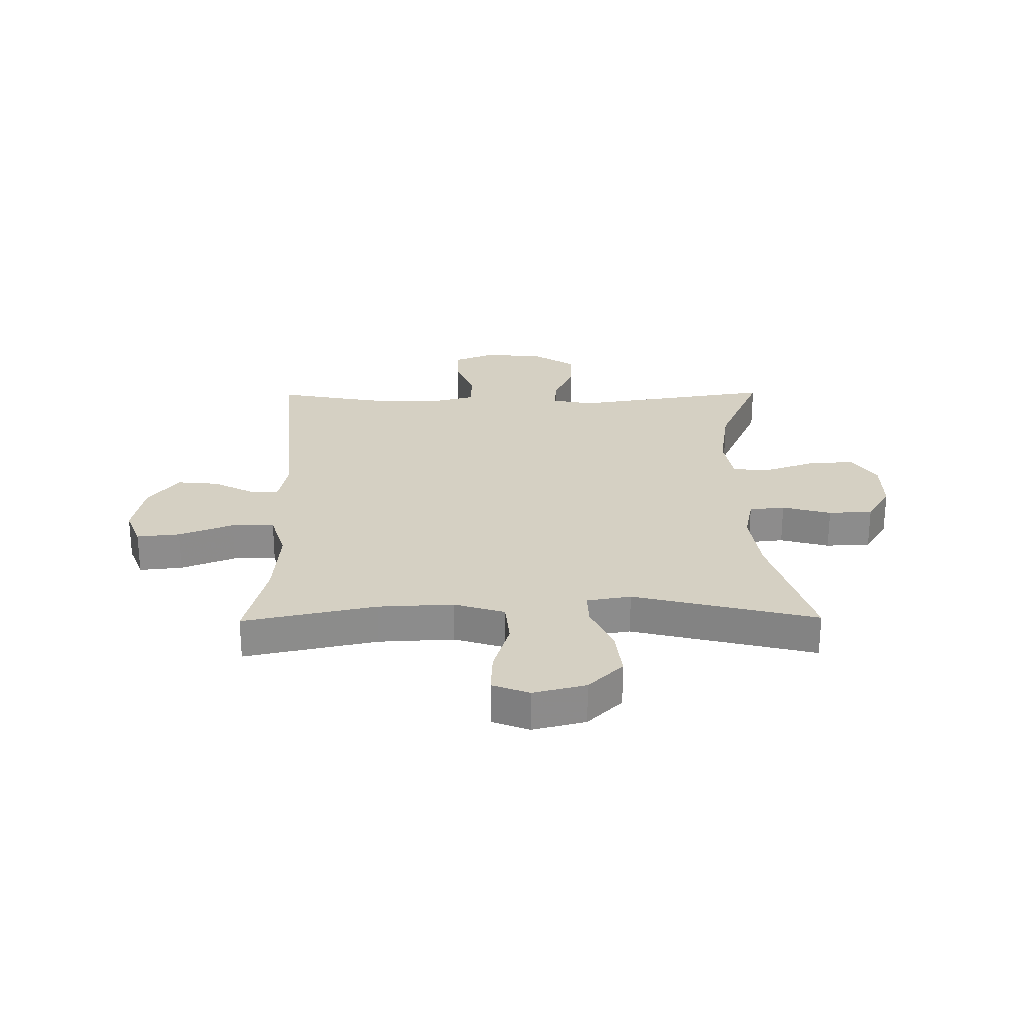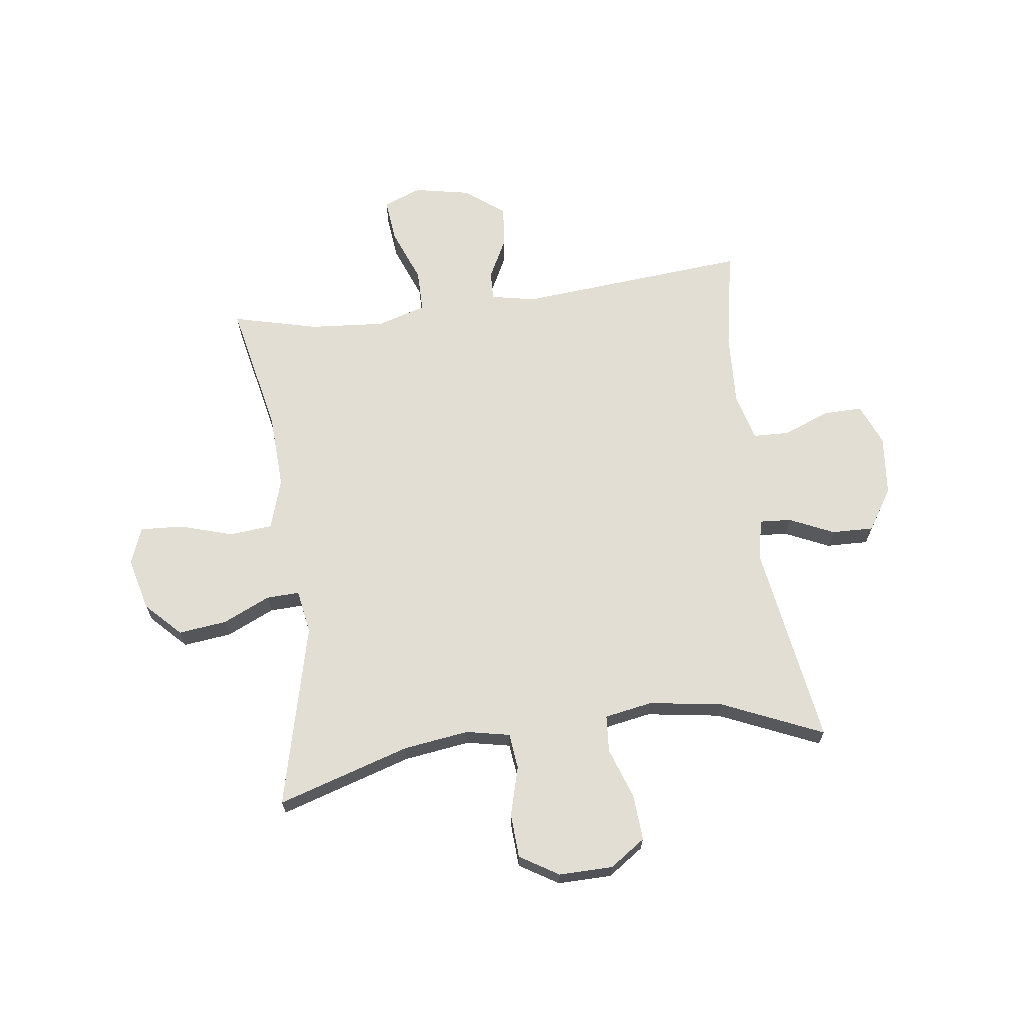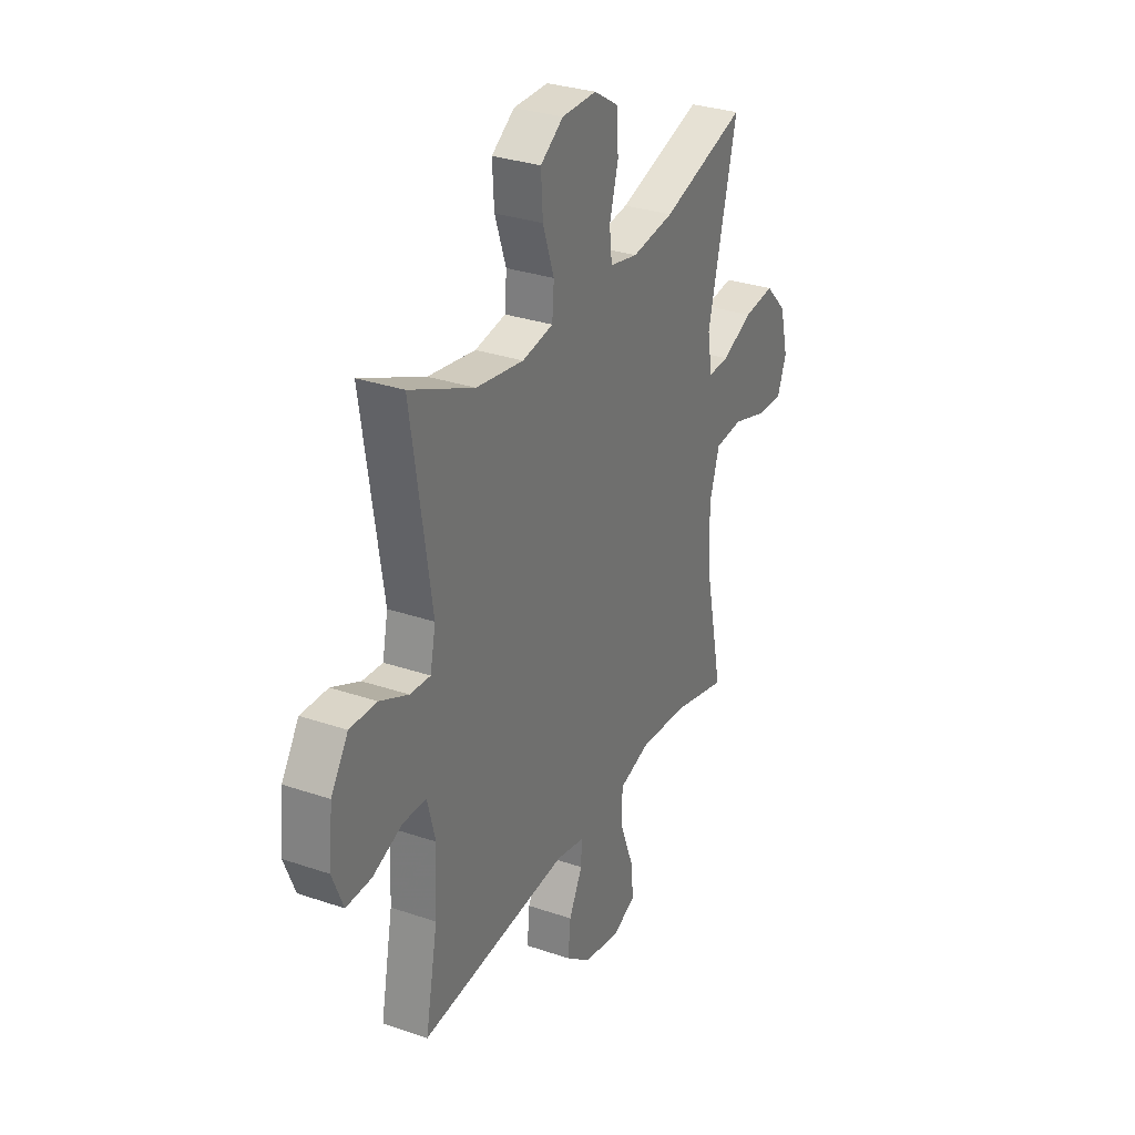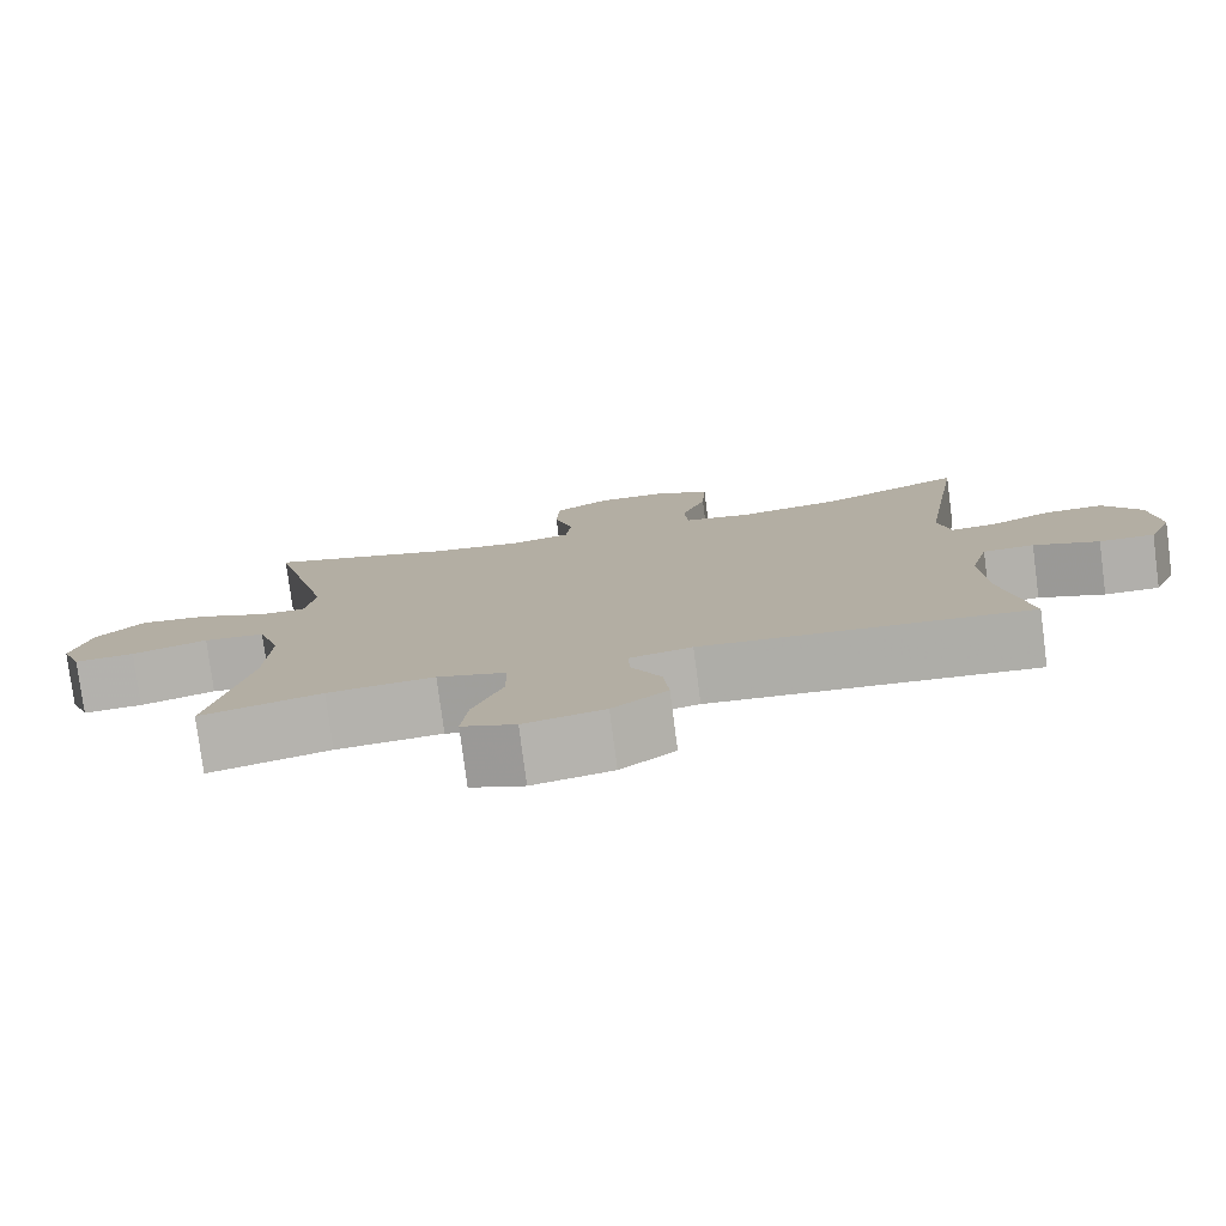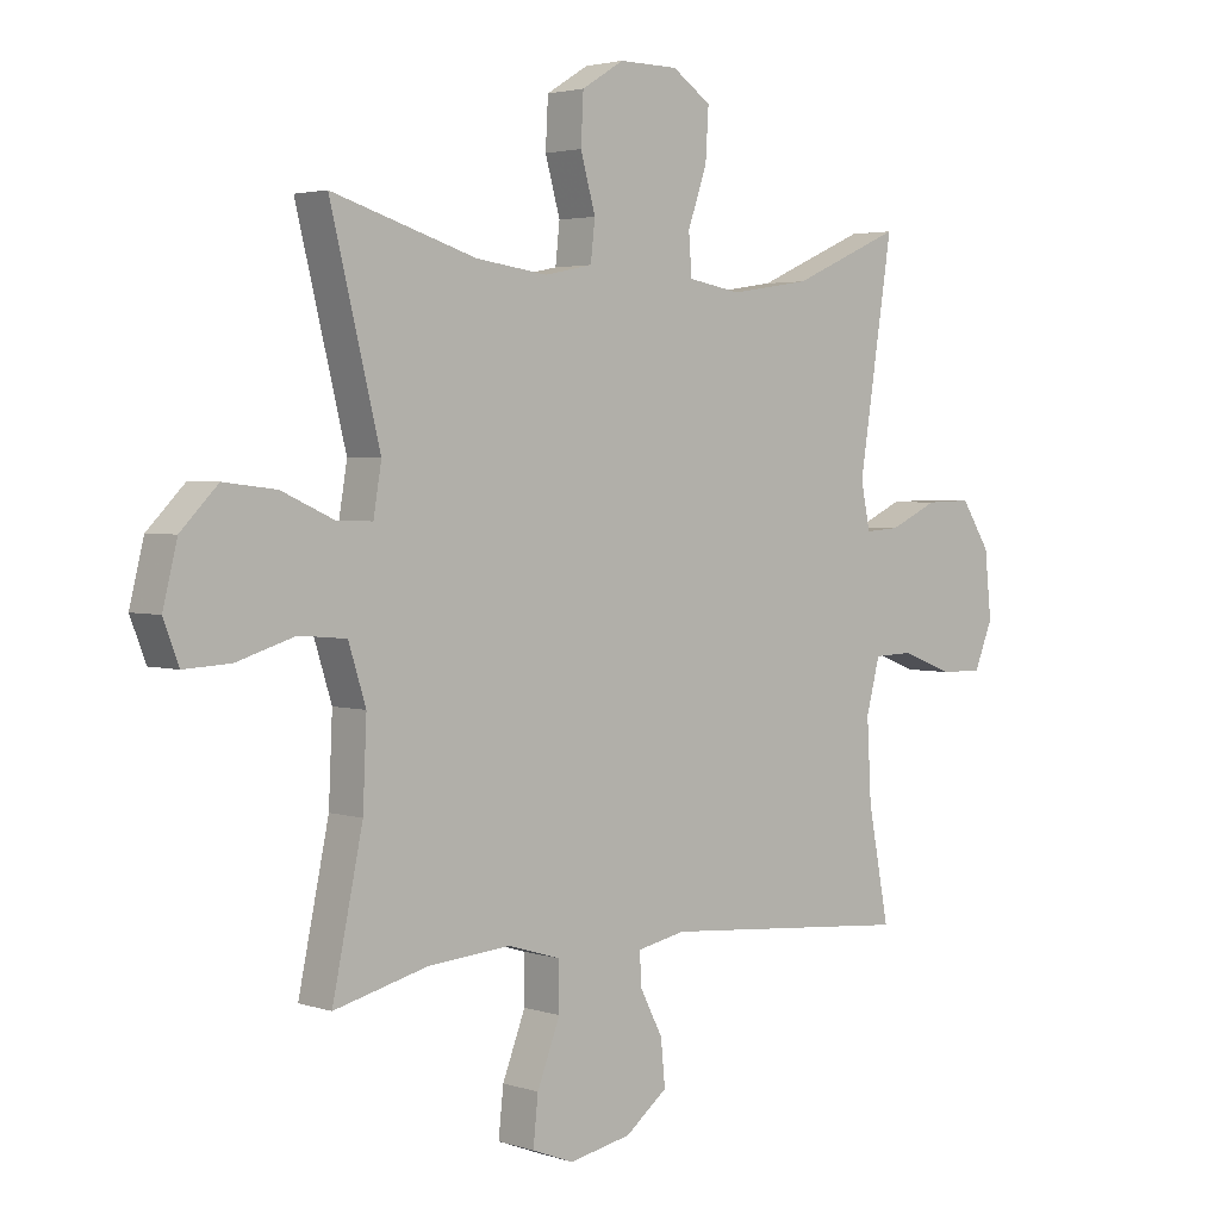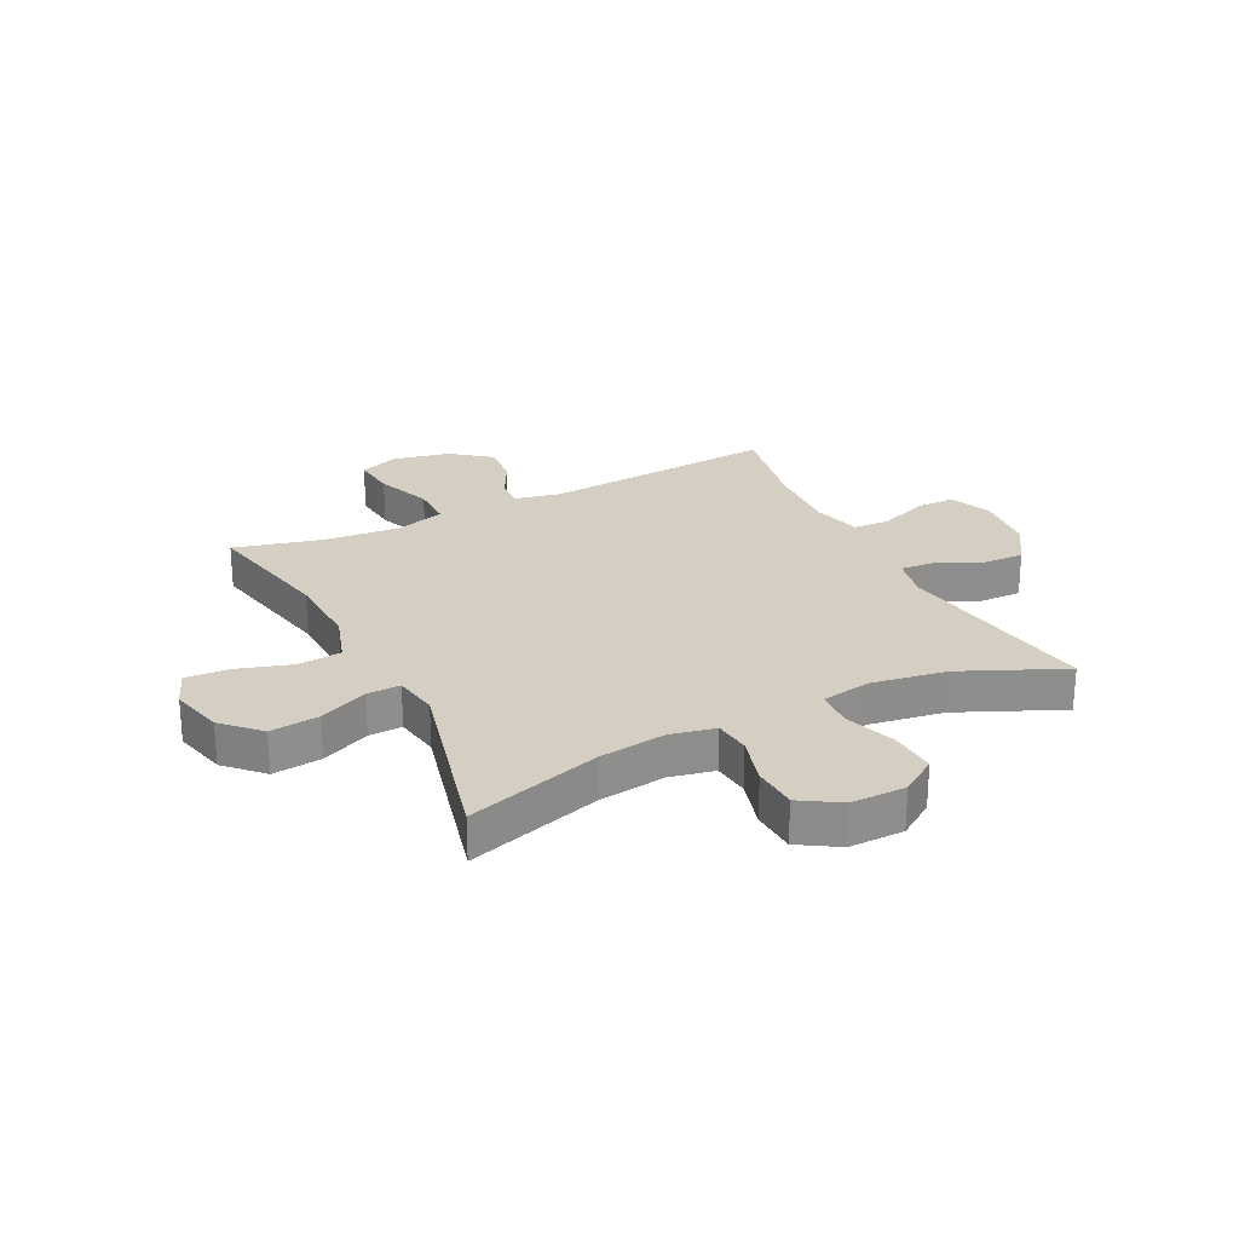
<metadata>
{"format":"obj","ext":"obj","renderer":"f3d","projection":"perspective","resolution":1024,"background":"white","views":[{"elev":26.1,"azim":-90.7,"up":"+Y"},{"elev":67.2,"azim":-7.6,"up":"+Y"},{"elev":30.7,"azim":116.2,"up":"+Z"},{"elev":-78.6,"azim":7.4,"up":"+Z"},{"elev":3.0,"azim":-42.2,"up":"+Z"},{"elev":25.5,"azim":-26.4,"up":"+Y"}]}
</metadata>
<code>
v 0.5 0.07 0.5
v 0.445 0.07 0.144
v 0.46 0.07 0.071
v 0.516 0.07 0.075
v 0.594 0.07 0.111
v 0.668 0.07 0.113
v 0.715 0.07 0.04
v 0.726 0.07 -0.066
v 0.696 0.07 -0.14
v 0.627 0.07 -0.139
v 0.545 0.07 -0.107
v 0.481 0.07 -0.109
v 0.459 0.07 -0.193
v 0.466 0.07 -0.322
v 0.5 0.07 -0.5
v 0.092 0.07 -0.466
v 0.014 0.07 -0.482
v 0.016 0.07 -0.533
v 0.053 0.07 -0.605
v 0.06 0.07 -0.677
v -0.008 0.07 -0.73
v -0.108 0.07 -0.75
v -0.175 0.07 -0.724
v -0.167 0.07 -0.648
v -0.13 0.07 -0.552
v -0.13 0.07 -0.477
v -0.216 0.07 -0.451
v -0.349 0.07 -0.462
v -0.5 0.07 -0.5
v -0.451 0.07 -0.266
v -0.445 0.07 -0.133
v -0.473 0.07 -0.044
v -0.549 0.07 -0.037
v -0.643 0.07 -0.066
v -0.718 0.07 -0.07
v -0.743 0.07 -0.005
v -0.72 0.07 0.088
v -0.66 0.07 0.149
v -0.575 0.07 0.139
v -0.491 0.07 0.101
v -0.433 0.07 0.099
v -0.42 0.07 0.177
v -0.5 0.07 0.5
v -0.267 0.07 0.428
v -0.151 0.07 0.412
v -0.074 0.07 0.428
v -0.067 0.07 0.491
v -0.091 0.07 0.577
v -0.087 0.07 0.655
v -0.019 0.07 0.697
v 0.076 0.07 0.696
v 0.139 0.07 0.653
v 0.134 0.07 0.572
v 0.103 0.07 0.482
v 0.108 0.07 0.417
v 0.193 0.07 0.402
v 0.323 0.07 0.422
v 0.5 0 0.5
v 0.445 0 0.144
v 0.46 0 0.071
v 0.516 0 0.075
v 0.594 0 0.111
v 0.668 0 0.113
v 0.715 0 0.04
v 0.726 0 -0.066
v 0.696 0 -0.14
v 0.627 0 -0.139
v 0.545 0 -0.107
v 0.481 0 -0.109
v 0.459 0 -0.193
v 0.466 0 -0.322
v 0.5 0 -0.5
v 0.092 0 -0.466
v 0.014 0 -0.482
v 0.016 0 -0.533
v 0.053 0 -0.605
v 0.06 0 -0.677
v -0.008 0 -0.73
v -0.108 0 -0.75
v -0.175 0 -0.724
v -0.167 0 -0.648
v -0.13 0 -0.552
v -0.13 0 -0.477
v -0.216 0 -0.451
v -0.349 0 -0.462
v -0.5 0 -0.5
v -0.451 0 -0.266
v -0.445 0 -0.133
v -0.473 0 -0.044
v -0.549 0 -0.037
v -0.643 0 -0.066
v -0.718 0 -0.07
v -0.743 0 -0.005
v -0.72 0 0.088
v -0.66 0 0.149
v -0.575 0 0.139
v -0.491 0 0.101
v -0.433 0 0.099
v -0.42 0 0.177
v -0.5 0 0.5
v -0.267 0 0.428
v -0.151 0 0.412
v -0.074 0 0.428
v -0.067 0 0.491
v -0.091 0 0.577
v -0.087 0 0.655
v -0.019 0 0.697
v 0.076 0 0.696
v 0.139 0 0.653
v 0.134 0 0.572
v 0.103 0 0.482
v 0.108 0 0.417
v 0.193 0 0.402
v 0.323 0 0.422
f 52 53 54
f 51 52 54
f 50 51 54
f 49 50 54
f 48 49 54
f 47 48 54
f 46 47 54 55
f 45 46 55 56
f 42 43 44
f 41 42 44 45
f 38 39 40
f 37 38 40
f 36 37 40
f 35 36 40
f 34 35 40
f 33 34 40
f 32 33 40 41
f 41 45 56
f 32 41 56
f 31 32 56
f 28 29 30
f 31 56 57
f 30 31 57
f 28 30 57
f 27 28 57
f 23 24 25
f 22 23 25
f 21 22 25
f 20 21 25
f 19 20 25
f 18 19 25
f 17 18 25 26
f 14 15 16
f 26 27 57
f 17 26 57
f 16 17 57
f 14 16 57
f 13 14 57
f 9 10 11
f 8 9 11
f 7 8 11
f 6 7 11
f 5 6 11
f 4 5 11
f 3 4 11 12
f 57 1 2
f 12 13 57
f 3 12 57
f 2 3 57
f 111 110 109
f 111 109 108
f 111 108 107
f 111 107 106
f 111 106 105
f 111 105 104
f 112 111 104 103
f 113 112 103 102
f 101 100 99
f 102 101 99 98
f 97 96 95
f 97 95 94
f 97 94 93
f 97 93 92
f 97 92 91
f 97 91 90
f 98 97 90 89
f 113 102 98
f 113 98 89
f 113 89 88
f 87 86 85
f 114 113 88
f 114 88 87
f 114 87 85
f 114 85 84
f 82 81 80
f 82 80 79
f 82 79 78
f 82 78 77
f 82 77 76
f 82 76 75
f 83 82 75 74
f 73 72 71
f 114 84 83
f 114 83 74
f 114 74 73
f 114 73 71
f 114 71 70
f 68 67 66
f 68 66 65
f 68 65 64
f 68 64 63
f 68 63 62
f 68 62 61
f 69 68 61 60
f 59 58 114
f 114 70 69
f 114 69 60
f 114 60 59
f 1 58 59 2
f 2 59 60 3
f 3 60 61 4
f 4 61 62 5
f 5 62 63 6
f 6 63 64 7
f 7 64 65 8
f 8 65 66 9
f 9 66 67 10
f 10 67 68 11
f 11 68 69 12
f 12 69 70 13
f 13 70 71 14
f 14 71 72 15
f 15 72 73 16
f 16 73 74 17
f 17 74 75 18
f 18 75 76 19
f 19 76 77 20
f 20 77 78 21
f 21 78 79 22
f 22 79 80 23
f 23 80 81 24
f 24 81 82 25
f 25 82 83 26
f 26 83 84 27
f 27 84 85 28
f 28 85 86 29
f 29 86 87 30
f 30 87 88 31
f 31 88 89 32
f 32 89 90 33
f 33 90 91 34
f 34 91 92 35
f 35 92 93 36
f 36 93 94 37
f 37 94 95 38
f 38 95 96 39
f 39 96 97 40
f 40 97 98 41
f 41 98 99 42
f 42 99 100 43
f 43 100 101 44
f 44 101 102 45
f 45 102 103 46
f 46 103 104 47
f 47 104 105 48
f 48 105 106 49
f 49 106 107 50
f 50 107 108 51
f 51 108 109 52
f 52 109 110 53
f 53 110 111 54
f 54 111 112 55
f 55 112 113 56
f 56 113 114 57
f 57 114 58 1

</code>
